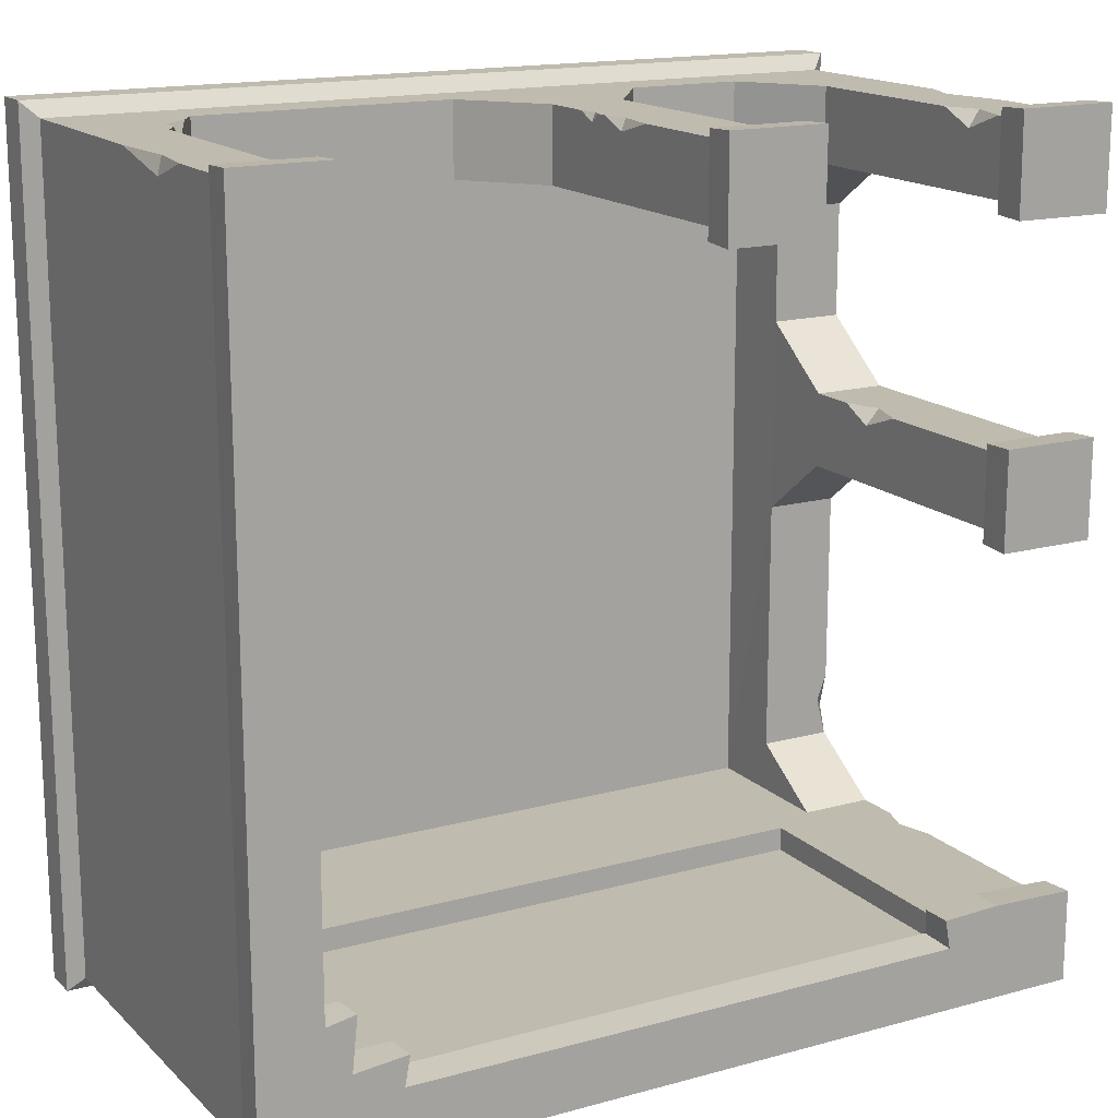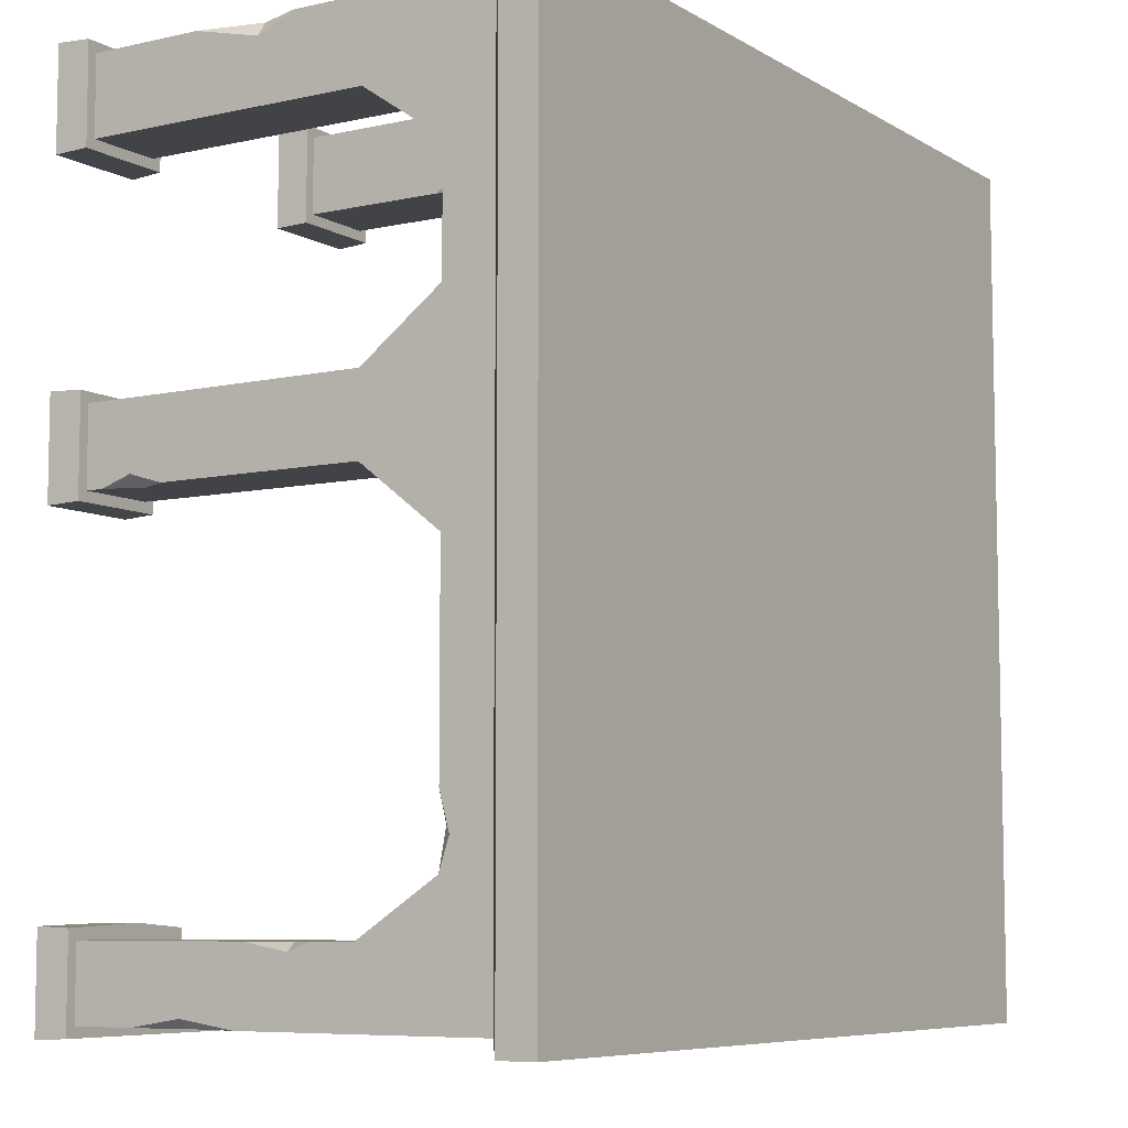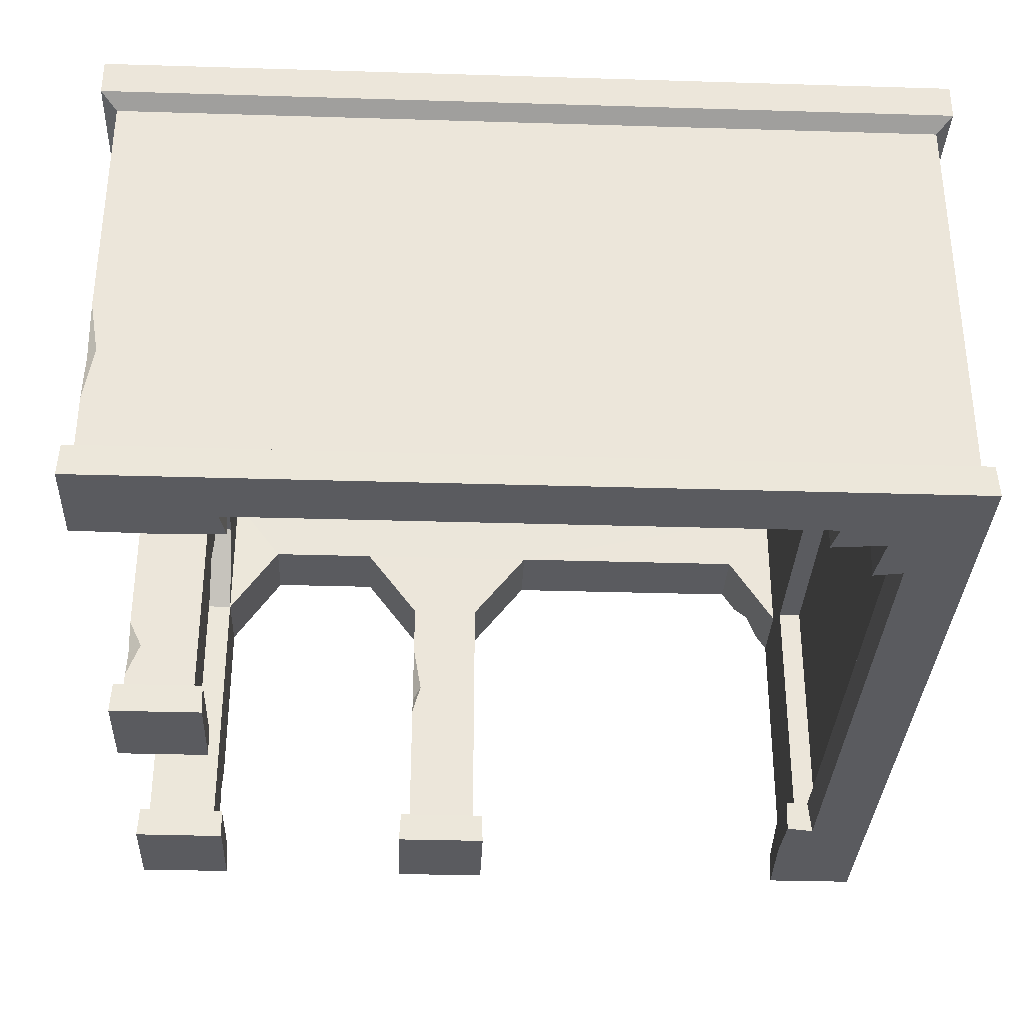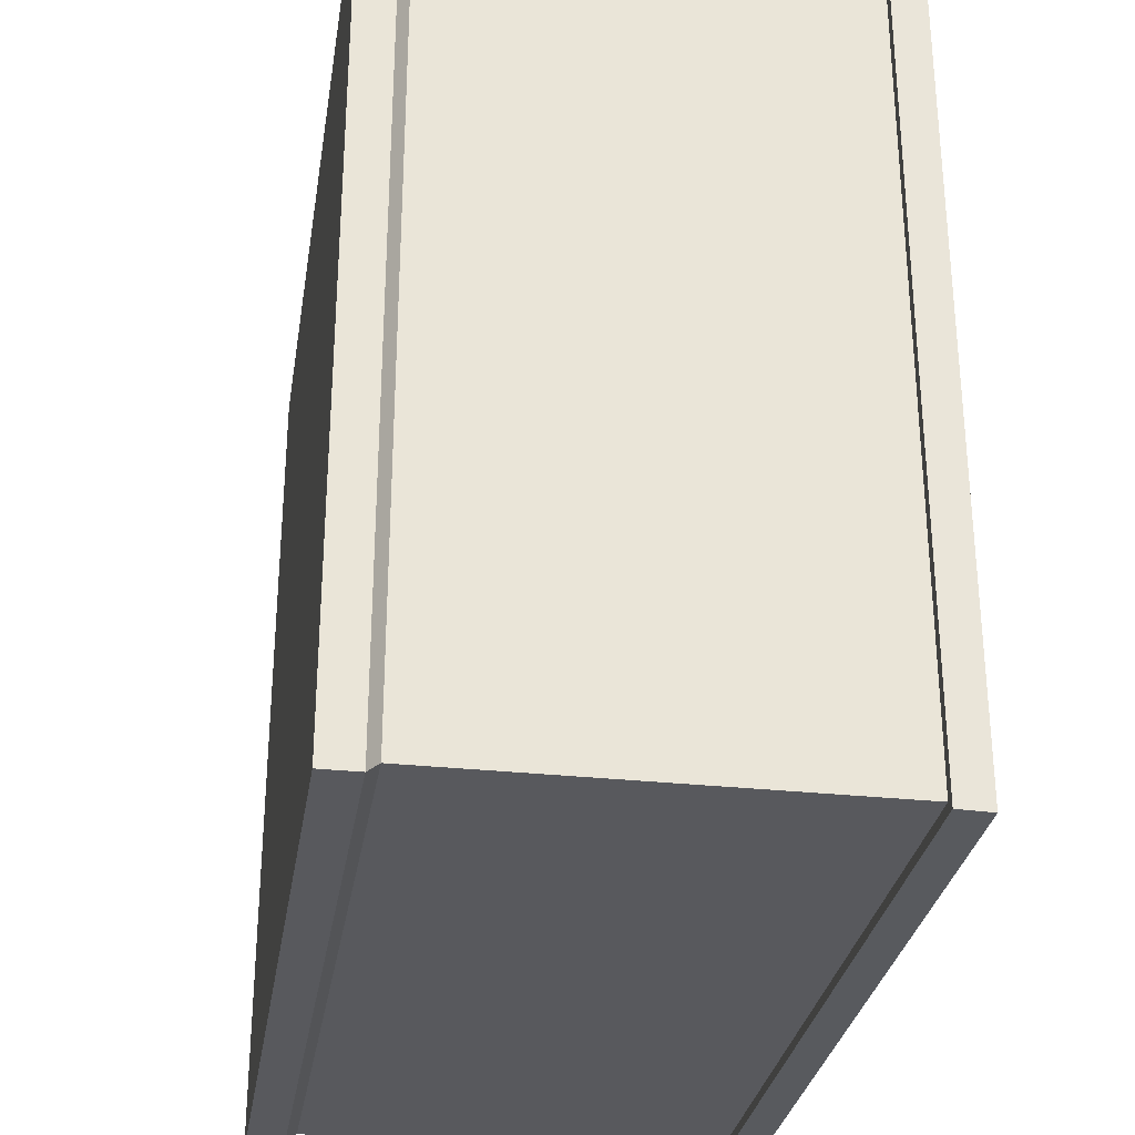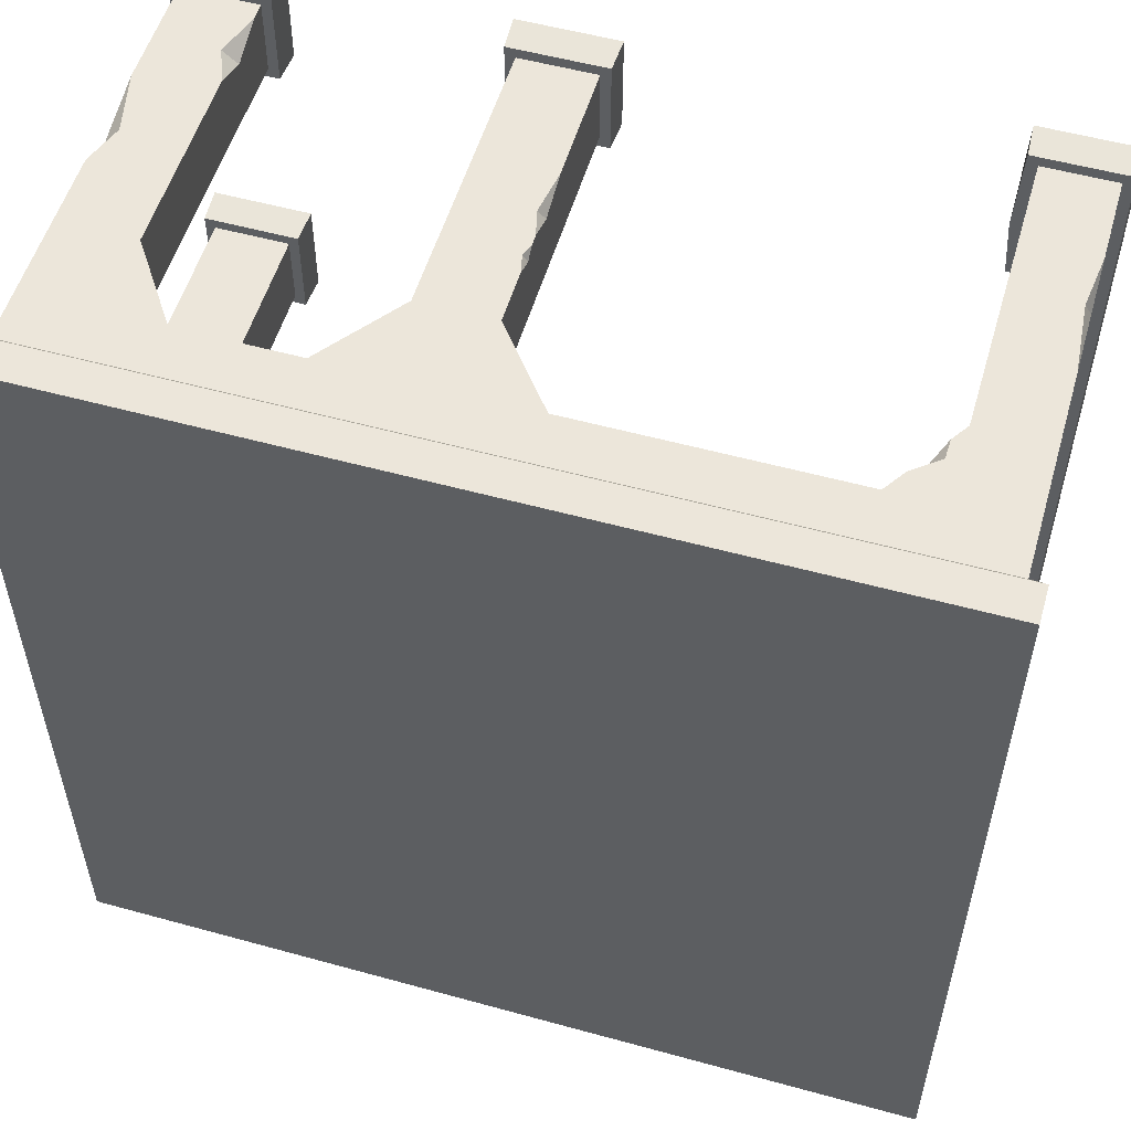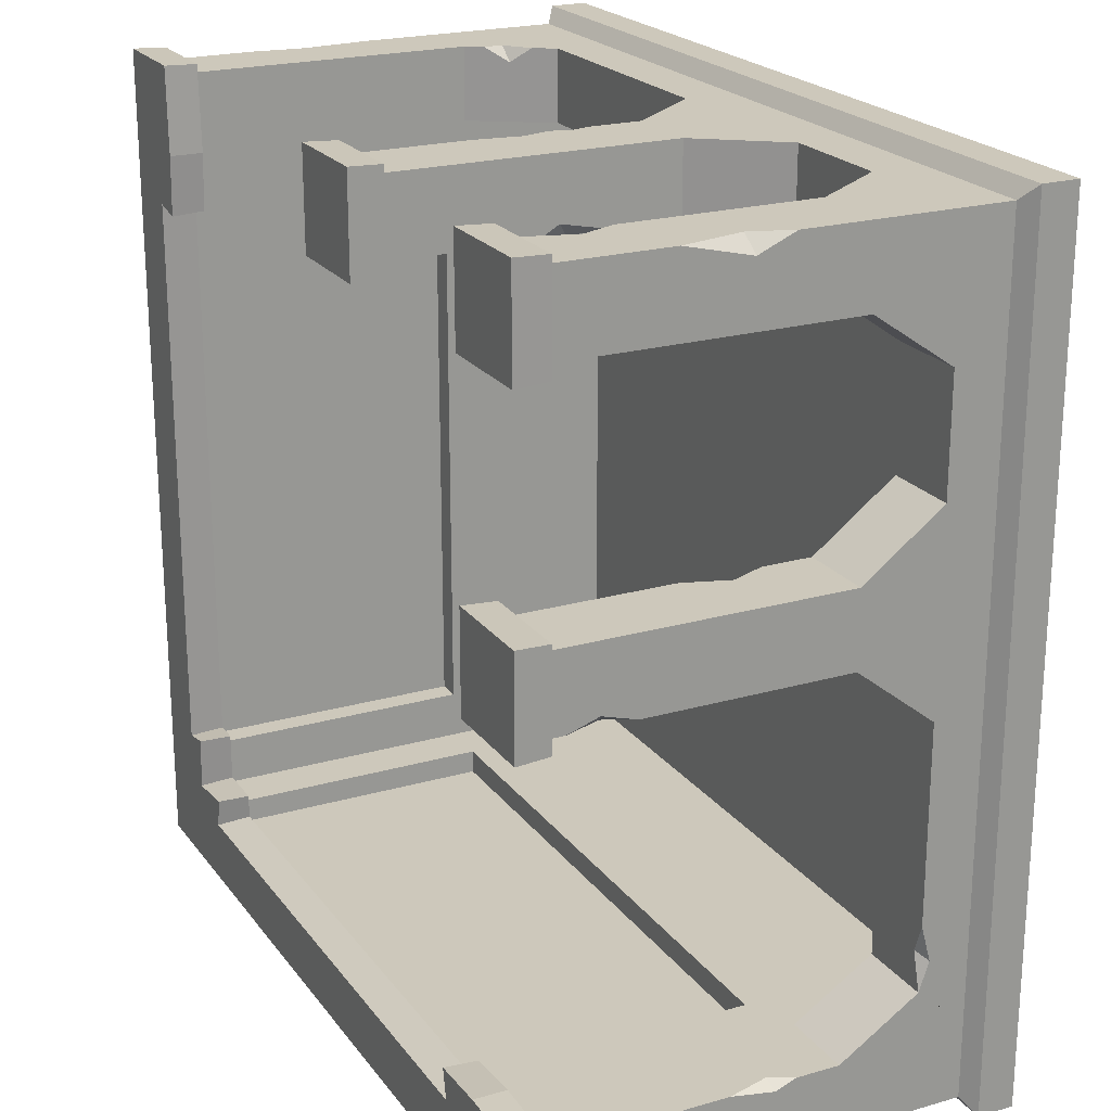
<metadata>
{"format":"obj","ext":"obj","renderer":"f3d","projection":"perspective","resolution":1024,"background":"white","views":[{"elev":16.2,"azim":-29.4,"up":"+Z"},{"elev":-7.3,"azim":122.3,"up":"+Z"},{"elev":-33.1,"azim":177.6,"up":"+Y"},{"elev":-30.0,"azim":-99.0,"up":"+Z"},{"elev":54.5,"azim":-163.7,"up":"+Z"},{"elev":21.8,"azim":63.4,"up":"+Z"}]}
</metadata>
<code>
v 500 270.3 -500
v 454.6 284.7 -457.6
v 0 270.3 -500
v 42.38 284.7 -457.6
v 0 270.3 0
v 42.38 284.7 -45.38
v 42.38 192 -45.38
v 42.38 192 -457.6
v 454.6 192 -457.6
v 454.3 284.7 -45.69
v 454.3 192 -45.69
v 232 240 -45.38
v 269.5 192 -45.38
v 350.9 240 -45.38
v 314.9 192 -45.38
v 421 240 -45.38
v 73.55 240 -45.38
v 500 270.3 0
v 232 240 0
v 269.5 192 0
v 350.9 240 0
v 314.9 192 0
v 454 192 0
v 421 240 0
v 73.55 240 0
v 42.38 192 0
v 454.6 240 -268
v 454.6 192 -230.5
v 454.6 240 -149.1
v 454.6 192 -185.1
v 454.6 240 -79.02
v 454.6 240 -426.5
v 500 240 -268
v 500 192 -230.5
v 500 240 -149.1
v 500 192 -185.1
v 500 192 -46
v 500 240 -79.02
v 500 240 -426.5
v 500 192 -457.6
v 509.3 277.6 -509.3
v -9.267 277.6 -509.3
v -9.267 300 -509.3
v 509.3 300 -509.3
v -9.267 277.6 9.267
v -9.267 300 9.267
v 509.3 277.6 9.267
v 509.3 300 9.267
v 42.38 178.4 -428.4
v 42.38 178.4 -74.59
v 425.4 178.4 -457.6
v 71.59 178.4 -457.6
v 27.86 178.4 -428.4
v 27.86 178.4 -74.59
v 425.4 178.4 -472.1
v 71.59 178.4 -472.1
v 269.5 20.01 0
v 314.9 20.01 0
v 314.9 20.01 -45.38
v 269.5 20.01 -45.38
v 454 20.01 0
v 500 20.01 0
v 500 20.01 -46
v 454.3 20.01 -45.69
v 454.6 20.01 -230.5
v 500 20.01 -230.5
v 500 20.01 -185.1
v 454.6 20.01 -185.1
v 42.38 20.01 -428.4
v 42.38 20.01 -457.6
v 71.59 20.01 -457.6
v 71.59 20.01 -472.1
v 425.4 20.01 -472.1
v 425.4 20.01 -457.6
v 454.6 20.01 -457.6
v 500 20.01 -457.6
v 500 20.01 -500
v 0 20.01 -500
v 0 20.01 0
v 42.38 20.01 0
v 42.38 20.01 -45.38
v 42.38 20.01 -74.59
v 27.86 20.01 -74.59
v 27.86 20.01 -428.4
v 448.6 20.01 -179.1
v 447.6 -1e-06 -178.1
v 448.6 20.01 -236.5
v 447.6 -1e-06 -237.5
v 506.1 20.01 -179.1
v 507 -1e-06 -178.1
v 507 -1e-06 -237.5
v 506.1 20.01 -236.5
v 507 1e-06 -507
v 454.6 4e-06 -449
v 507 0 -450.6
v 50.96 1.7e-05 -45.38
v 49.38 0 7.001
v -7.001 0 7.001
v 418.4 1e-06 -450.6
v 421.8 1.2e-05 -468.5
v -7.001 0 -507
v 31.52 3e-06 -424.8
v 31.52 2.2e-05 -78.24
v 75.24 1.3e-05 -468.5
v 78.59 -1e-06 -450.6
v 46.04 1.3e-05 -454
v 49.38 -1e-06 -421.4
v 49.38 -4e-06 -81.59
v 48.45 20.01 -451.6
v 48.45 20.01 -422.4
v 77.65 20.01 -451.6
v 77.65 20.01 -466.1
v 419.4 20.01 -466.1
v 419.4 20.01 -451.6
v 454.6 20.01 -449
v 506.1 20.01 -451.6
v 506.1 20.01 -506.1
v -6.063 20.01 -506.1
v -6.063 20.01 6.063
v 48.45 20.01 6.063
v 50.96 20.01 -45.38
v 48.45 20.01 -80.65
v 33.92 20.01 -80.65
v 33.92 20.01 -422.4
v 321.9 -1e-06 -52.38
v 321.9 -1e-06 7.001
v 262.5 -1e-06 7.001
v 262.5 -1e-06 -52.38
v 320.9 20.01 6.063
v 263.5 20.01 6.063
v 320.9 20.01 -51.45
v 263.5 20.01 -51.45
v 447 -1.9e-05 6.98
v 507 -4e-06 7.001
v 447.3 1e-06 -52.69
v 507 1e-06 -53.03
v 447.9 20.01 6.022
v 506.1 20.01 6.063
v 506 20.01 -52.06
v 448.2 20.01 -51.8
v 500 87.45 0
v 500 149.3 0
v 491.6 125.2 0
v 500 127.3 -9.589
v 454 30.25 0
v 454 77.85 0
v 454.1 55.44 -9.689
v 462.3 57.41 0
v 454.6 162.4 -185.1
v 454.6 115.4 -185.1
v 463.3 141.7 -185.1
v 454.6 142.2 -194.9
v 500 69.38 -230.5
v 500 30.3 -230.5
v 500 48.7 -224.3
v 491.7 52.25 -230.5
v 500 240 -386.7
v 500 245.9 -408.6
v 493.8 240 -403.7
v 64.88 226.6 0
v 49.11 202.4 0
v 49.41 214.3 0
v 57.62 215.5 -8.972
v 314.9 157.8 -45.38
v 314.9 106.3 -45.38
v 314.9 120 -37.55
v 309.2 126.4 -45.38
v 269.5 134.9 0
v 269.5 91.72 0
v 269.5 117.1 -6.985
v 273.6 119.1 0
v 269.5 160.1 0
v 269.5 141.2 0
v 269.5 148 -5.258
v 272.2 149 0
v 0 71.44 0
v 0 146.6 0
v 0 100.3 -9.865
v 3.811 103.8 0
v 500 165.6 -457.6
v 500 125.8 -457.6
v 492.6 151.8 -457.6
v 500 153.1 -462.5
v 500 56.22 -500
v 500 121.3 -500
v 500 87.32 -495
v 494.4 89.05 -500
f 8 9 2 4
f 77 78 187 184
f 7 8 4 6
f 3 178 177 5
f 83 84 53 54
f 72 73 55 56
f 10 16 14
f 6 12 17
f 6 10 14 12
f 15 13 12 14
f 59 60 167 165
f 10 11 16
f 6 17 7
f 16 11 23 24
f 14 16 24 21
f 15 14 21 22
f 11 64 147
f 22 166 164 15
f 7 163 161 26
f 17 12 19 25
f 80 81 7 26
f 18 21 24
f 5 25 19
f 5 19 21 18
f 22 21 19 20
f 57 58 171 169
f 62 148 145 61
f 18 24 23
f 5 162 160 25
f 79 80 179 176
f 13 20 19 12
f 60 170 13
f 10 29 31
f 2 32 27
f 2 27 29 10
f 30 29 27 28
f 86 85 87 88
f 10 31 11
f 2 9 32
f 31 38 37 11
f 29 35 38 31
f 30 36 35 29
f 11 37 63 64
f 90 89 85 86
f 9 40 39 32
f 27 159 157 33
f 75 182 9
f 18 38 35
f 1 33 157 158
f 1 18 35 33
f 36 34 33 35
f 90 91 92 89
f 63 144 141 62
f 18 37 38
f 1 39 40
f 183 186 185 1
f 28 27 33 34
f 88 87 92 91
f 94 93 95
f 96 97 98
f 125 126 127 128
f 134 133 135 136
f 86 88 91 90
f 41 42 43 44
f 42 45 46 43
f 47 41 44 48
f 45 47 48 46
f 1 3 42 41
f 3 5 45 42
f 18 1 41 47
f 48 44 43 46
f 5 18 47 45
f 10 6 4 2
f 69 70 8 49
f 8 7 50 49
f 7 81 82 50
f 74 75 9 51
f 9 8 52 51
f 8 70 71 52
f 84 69 49 53
f 49 50 54 53
f 50 82 83 54
f 73 74 51 55
f 51 52 56 55
f 52 71 72 56
f 94 99 100 93
f 101 102 103 98
f 101 104 105 106
f 101 106 107 102
f 93 100 104 101
f 98 103 108 96
f 126 129 130 127
f 126 125 131 129
f 125 128 132 131
f 128 127 130 132
f 138 137 133 134
f 139 138 134 136
f 140 139 136 135
f 137 140 135 133
f 66 65 156 154
f 151 67 36
f 28 152 149 30
f 106 109 110 107
f 111 109 106 105
f 112 111 105 104
f 100 113 112 104
f 99 114 113 100
f 94 115 114 99
f 95 116 115 94
f 93 117 116 95
f 101 118 117 93
f 101 98 119 118
f 98 97 120 119
f 97 96 121 120
f 122 121 96 108
f 123 122 108 103
f 103 102 124 123
f 107 110 124 102
f 68 65 87 85
f 67 68 85 89
f 66 67 89 92
f 65 66 92 87
f 70 69 110 109
f 71 70 109 111
f 72 71 111 112
f 73 72 112 113
f 74 73 113 114
f 75 74 114 115
f 76 75 115 116
f 77 76 116 117
f 78 77 117 118
f 79 78 118 119
f 80 79 119 120
f 81 80 120 121
f 82 81 121 122
f 83 82 122 123
f 84 83 123 124
f 69 84 124 110
f 58 57 130 129
f 59 58 129 131
f 60 59 131 132
f 57 60 132 130
f 62 61 137 138
f 63 62 138 139
f 64 63 139 140
f 61 64 140 137
f 142 143 144
f 148 147 145
f 146 147 148
f 144 143 141
f 149 152 151
f 151 152 150
f 67 155 36
f 154 156 155
f 155 156 153
f 157 159 158
f 158 159 39
f 161 163 162
f 162 163 160
f 165 167 166
f 166 167 164
f 171 170 169
f 175 174 173
f 172 174 175
f 168 170 171
f 179 178 176
f 177 178 179
f 183 182 181
f 180 182 183
f 187 186 184
f 185 186 187
f 78 79 176 178
f 179 26 5 177
f 179 80 26
f 5 26 161 162
f 163 17 25 160
f 7 17 163
f 60 57 169 170
f 13 174 172 20
f 174 170 168 173
f 13 170 174
f 171 22 175
f 171 58 22
f 175 22 20 172
f 171 175 173 168
f 147 64 61 145
f 11 147 146 23
f 143 23 146 148
f 143 148 62 141
f 18 23 143 142
f 18 142 144 37
f 37 144 63
f 58 59 165 166
f 58 166 22
f 167 13 15 164
f 167 60 13
f 151 36 30 149
f 68 67 151 150
f 67 66 154 155
f 36 155 153 34
f 156 28 34 153
f 156 65 28
f 65 68 150 152
f 65 152 28
f 75 76 181 182
f 9 182 180 40
f 32 39 159
f 32 159 27
f 1 158 39
f 183 1 40 180
f 76 77 184 186
f 76 186 183 181
f 187 3 1 185
f 187 78 3
f 78 178 3

</code>
